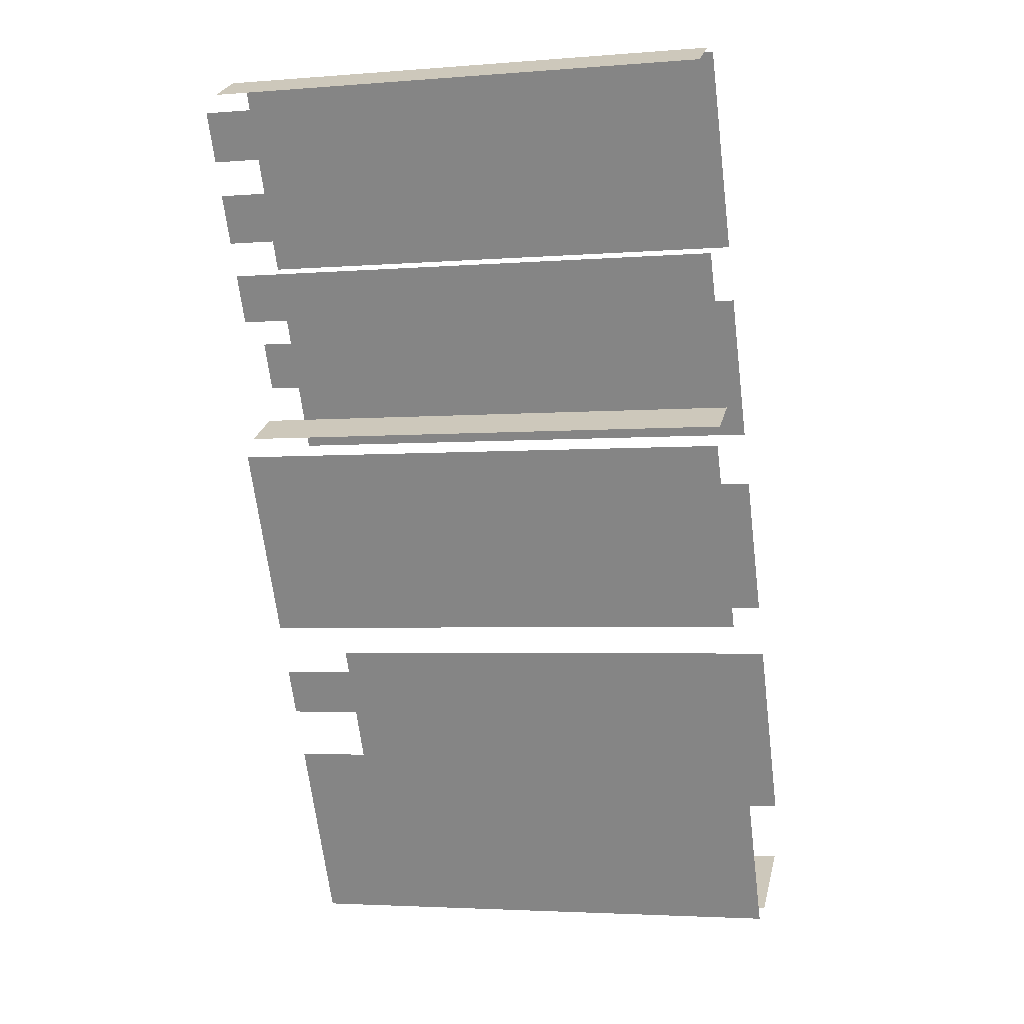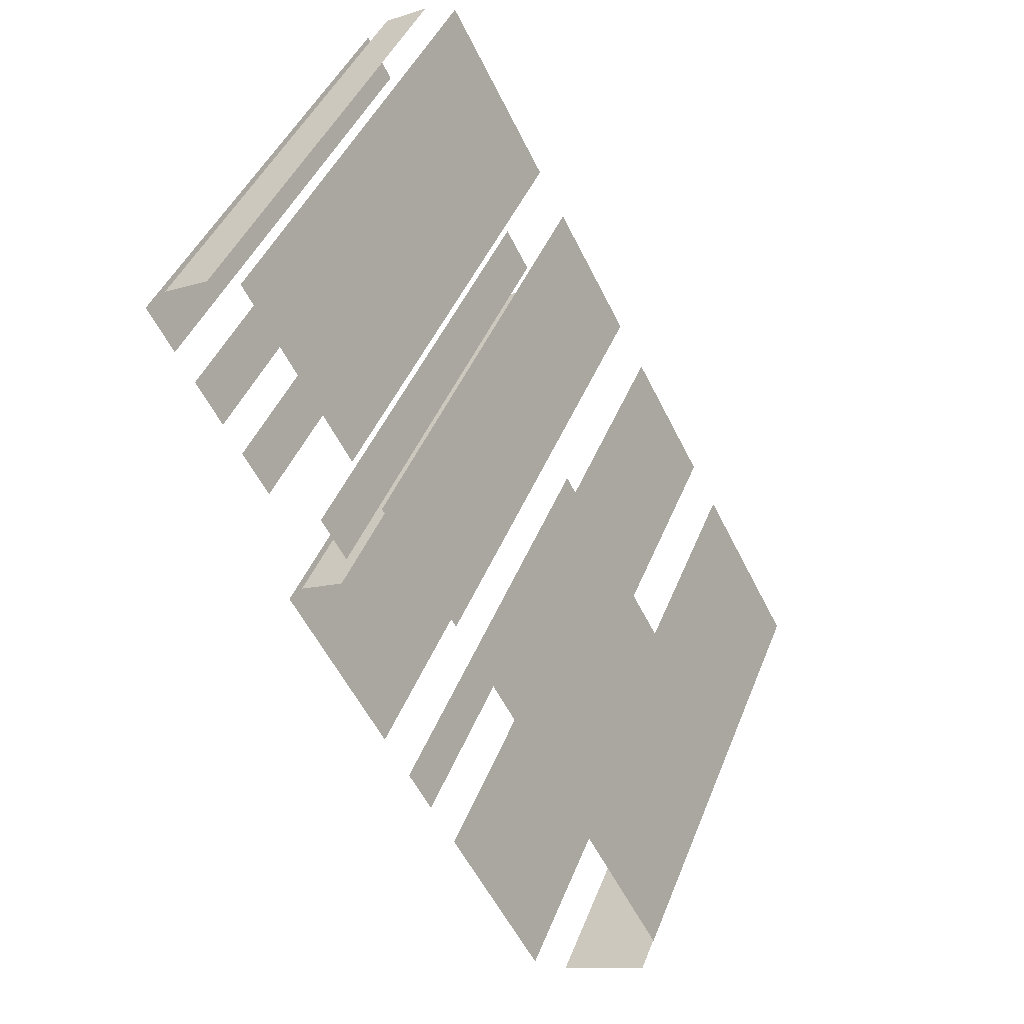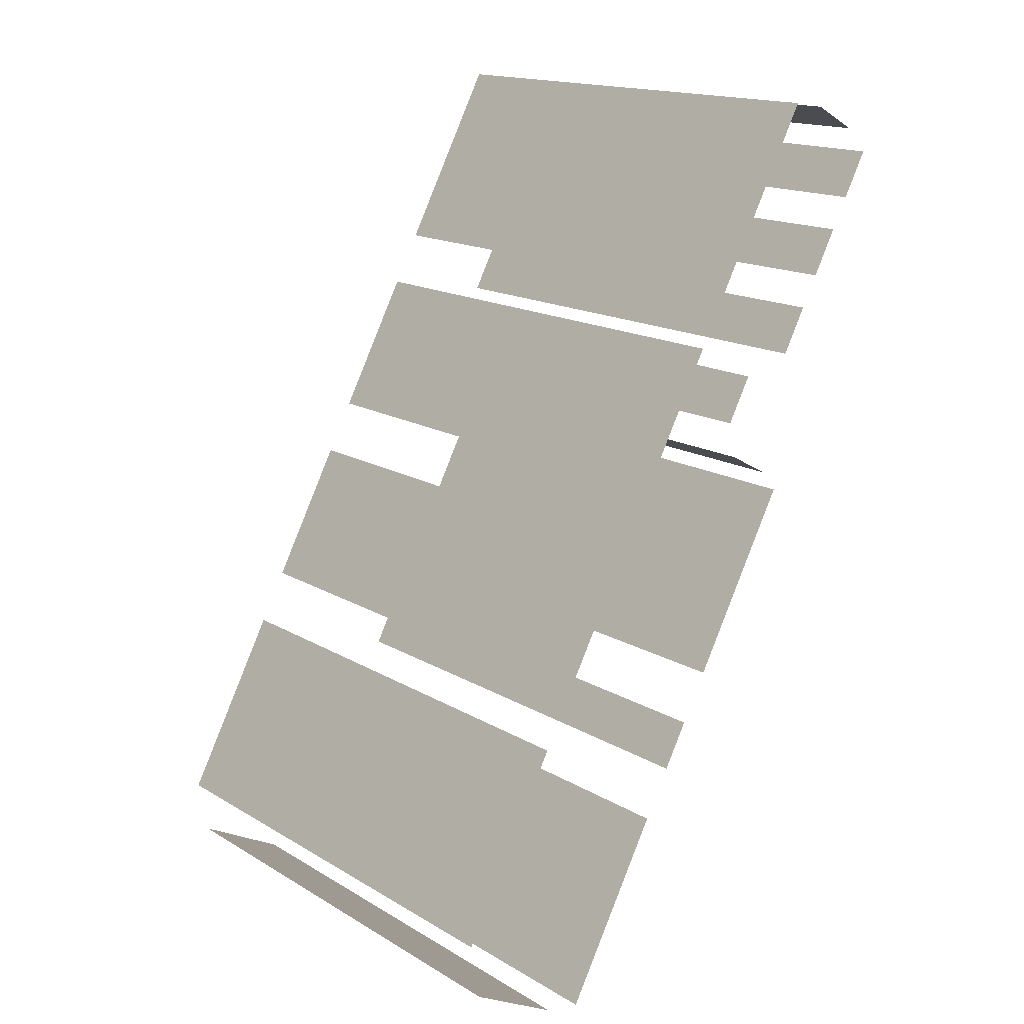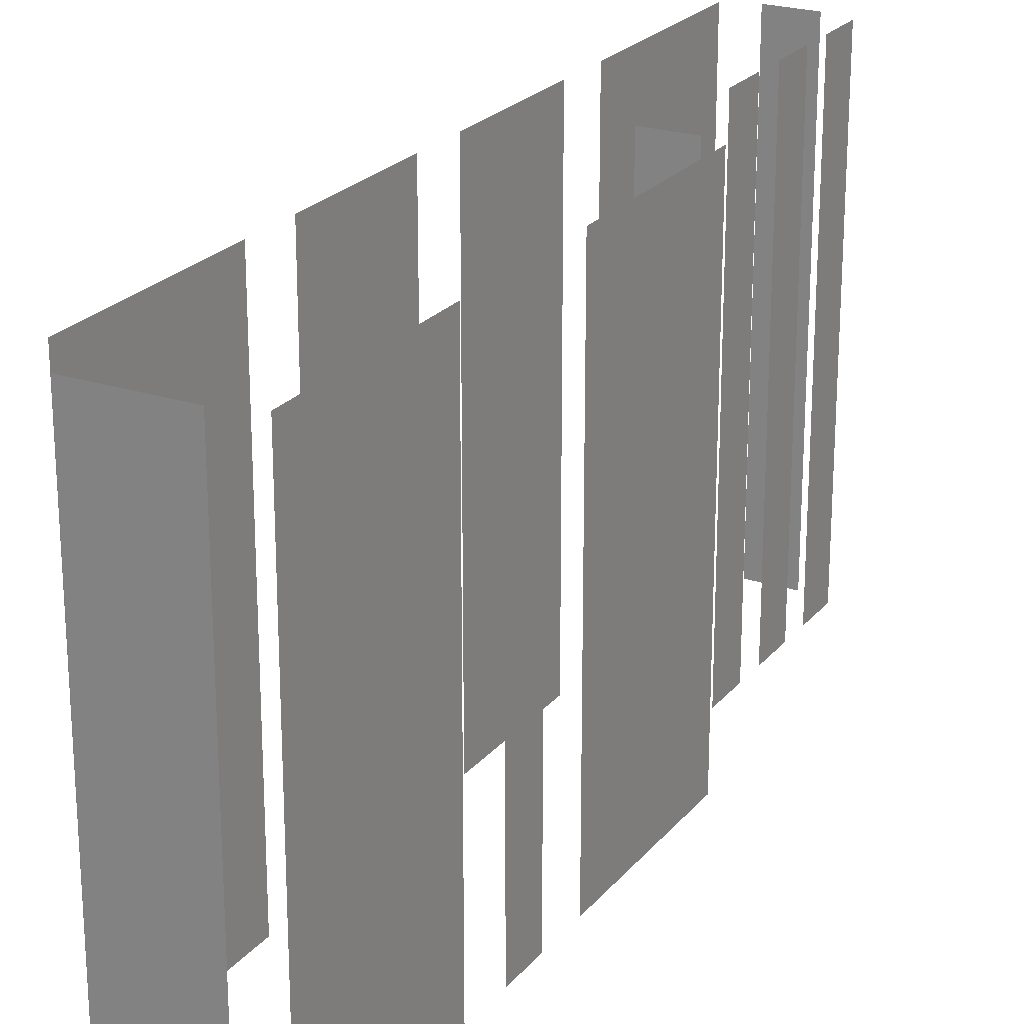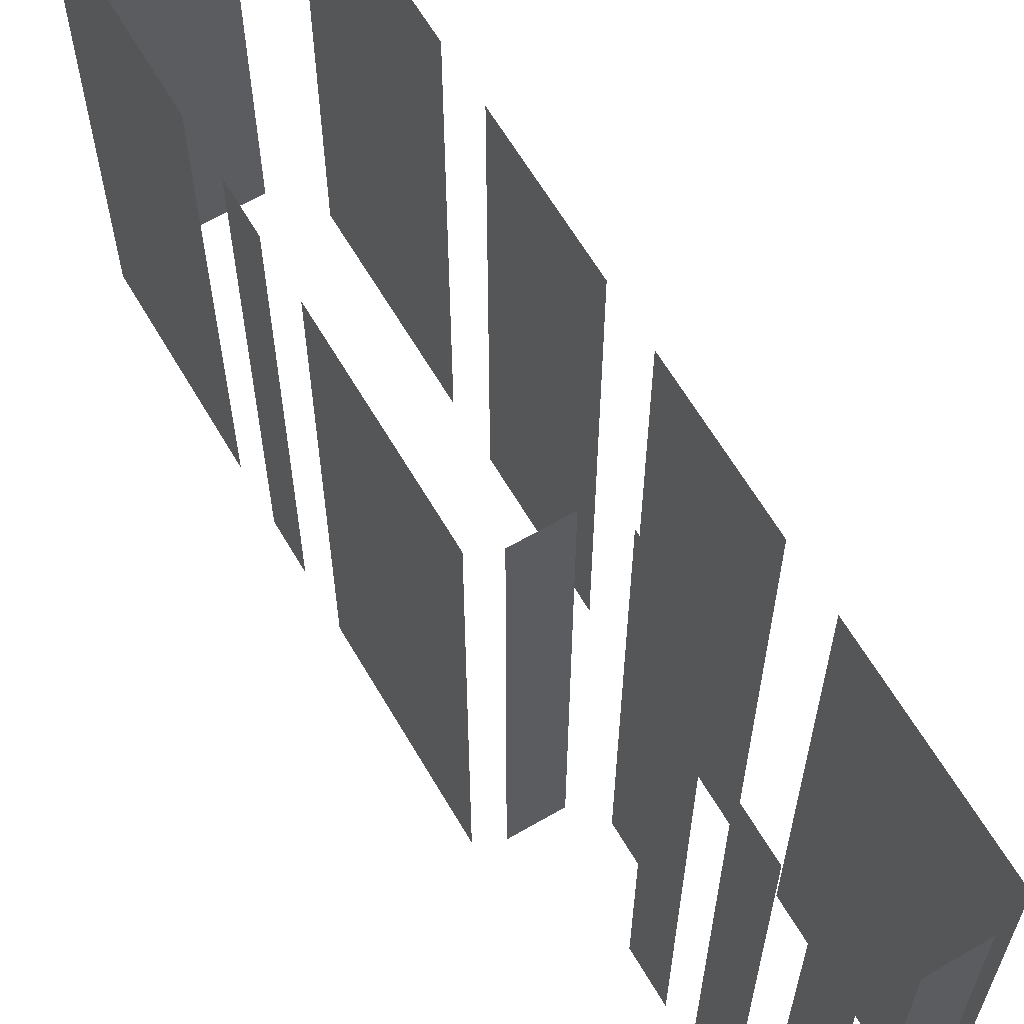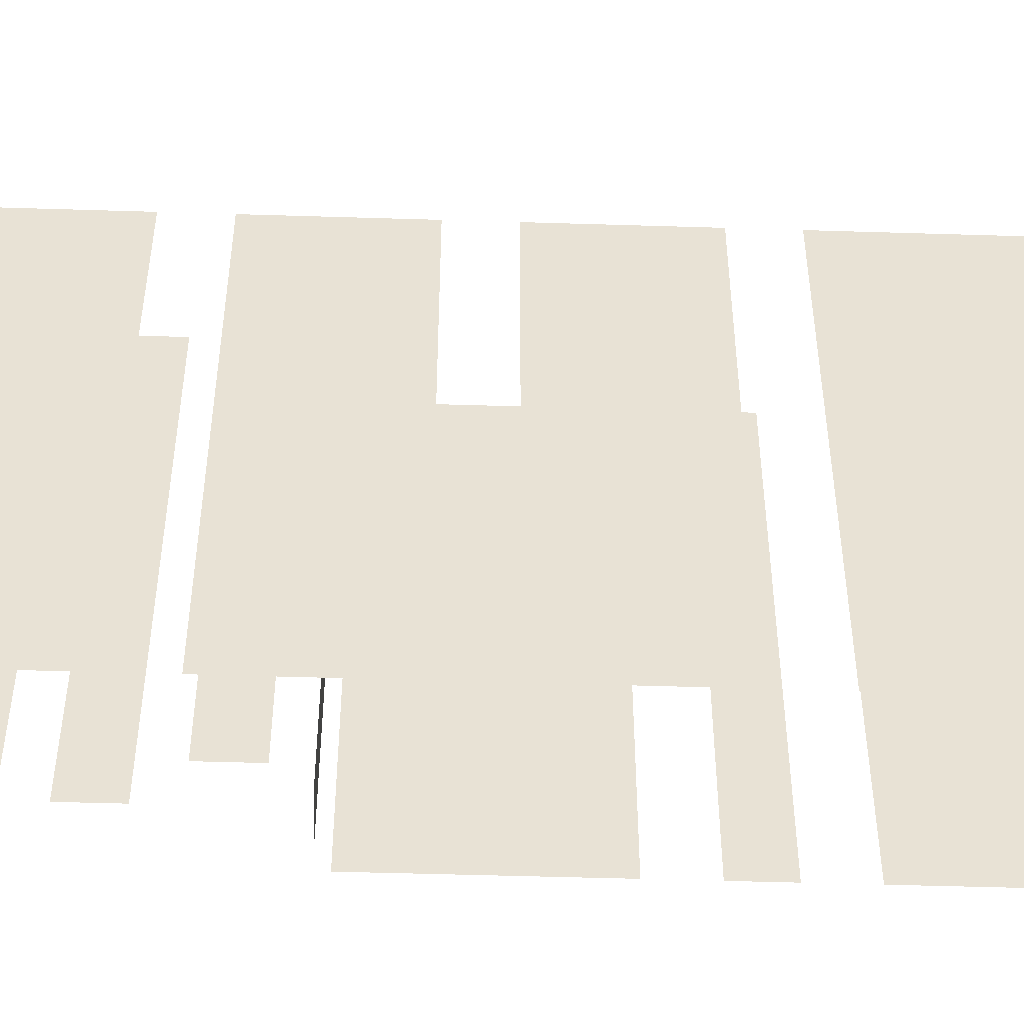
<metadata>
{"format":"obj","ext":"obj","renderer":"f3d","projection":"perspective","resolution":1024,"background":"white","views":[{"elev":-3.5,"azim":105.0,"up":"+Y"},{"elev":43.9,"azim":-159.1,"up":"+Y"},{"elev":16.3,"azim":-39.9,"up":"+Y"},{"elev":23.2,"azim":0.7,"up":"+Z"},{"elev":63.6,"azim":121.4,"up":"+Z"},{"elev":-50.0,"azim":-120.2,"up":"+Z"}]}
</metadata>
<code>
o geometryt000010000010000110010110000110000110100000010100st33
v 776.1 -150.2 165.4
v 776.1 -150.2 149.7
v 778.9 -151.7 149.7
v 778.9 -151.7 165.4
v 778.8 -142.8 165.4
v 778.8 -142.8 149.7
v 775.8 -148.4 149.7
v 775.8 -148.4 165.4
v 781.9 -137 149.7
v 779.7 -141.2 149.7
v 779.7 -141.2 165.4
v 781.9 -137 165.4
v 785.1 -131.1 149.7
v 782.8 -135.3 149.7
v 782.8 -135.3 165.4
v 785.1 -131.1 165.4
v 788.9 -123.9 165.4
v 788.9 -123.9 149.7
v 785.9 -129.5 149.7
v 785.9 -129.5 165.4
v 780.1 -151.9 149.7
v 783.1 -146.3 149.7
v 783.1 -146.3 165.4
v 780.1 -151.9 165.4
v 783.9 -144.8 149.7
v 784.7 -143.4 149.7
v 784.7 -143.4 165.4
v 783.9 -144.8 165.4
v 785.5 -141.9 165.4
v 785.5 -141.9 149.7
v 788.5 -136.2 149.7
v 788.5 -136.2 165.4
v 786.4 -133.7 165.4
v 786.4 -133.7 149.7
v 787.1 -132.3 149.7
v 787.1 -132.3 165.4
v 788 -135.6 165.4
v 788 -135.6 149.7
v 786.6 -134.8 149.7
v 786.6 -134.8 165.4
v 788.8 -131.8 165.4
v 788.8 -131.8 149.7
v 789.6 -130.4 149.7
v 789.6 -130.4 165.4
v 790.1 -129.4 149.7
v 790.8 -128 149.7
v 790.8 -128 165.4
v 790.1 -129.4 165.4
v 791.4 -127 165.4
v 791.4 -127 149.7
v 792.1 -125.6 149.7
v 792.1 -125.6 165.4
v 791.4 -124.8 165.4
v 791.4 -124.8 149.7
v 790 -124.1 149.7
v 790 -124.1 165.4
f 1 2 3
f 1 3 4
f 5 6 7
f 5 7 8
f 9 10 11
f 12 9 11
f 13 14 15
f 16 13 15
f 17 18 19
f 17 19 20
f 21 22 23
f 24 21 23
f 25 26 27
f 28 25 27
f 29 30 31
f 29 31 32
f 37 38 39
f 37 39 40
f 41 42 43
f 41 43 44
f 45 46 47
f 48 45 47
f 49 50 51
f 49 51 52
f 53 54 55
f 53 55 56
f 33 34 35
f 33 35 36

</code>
